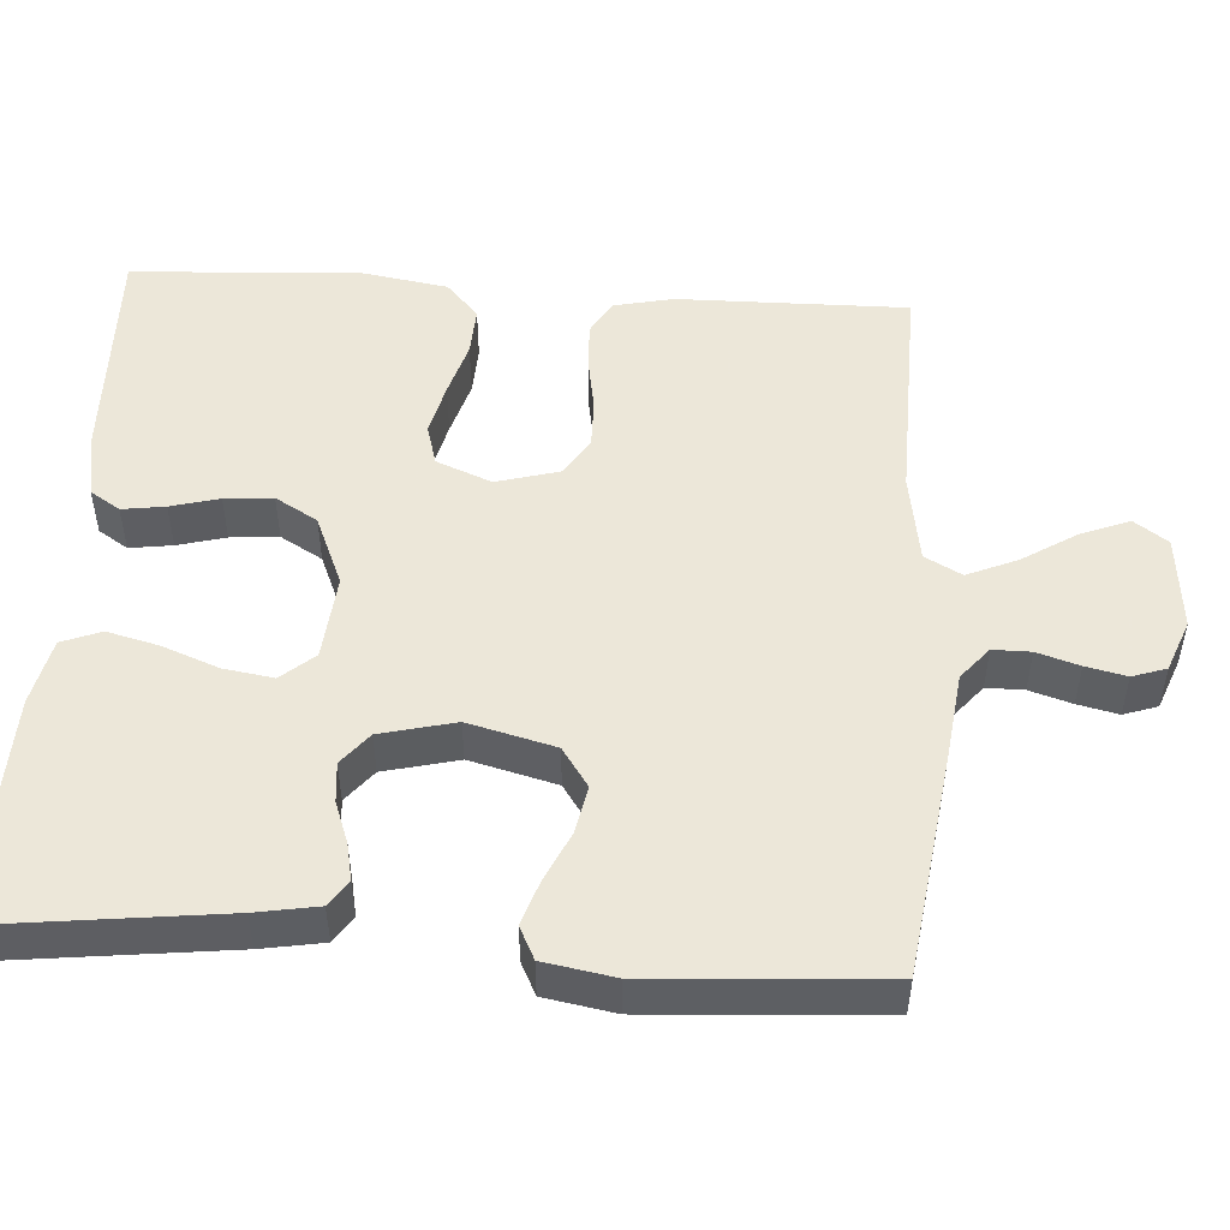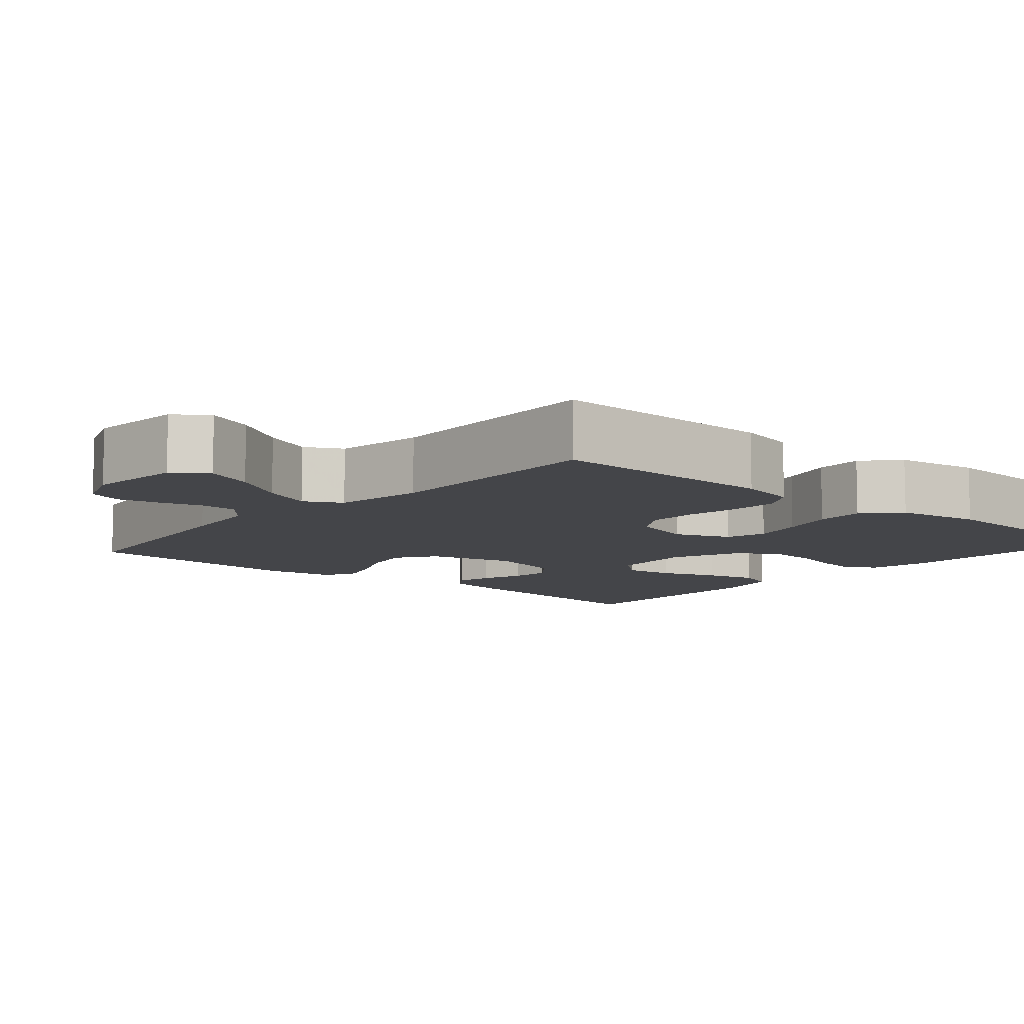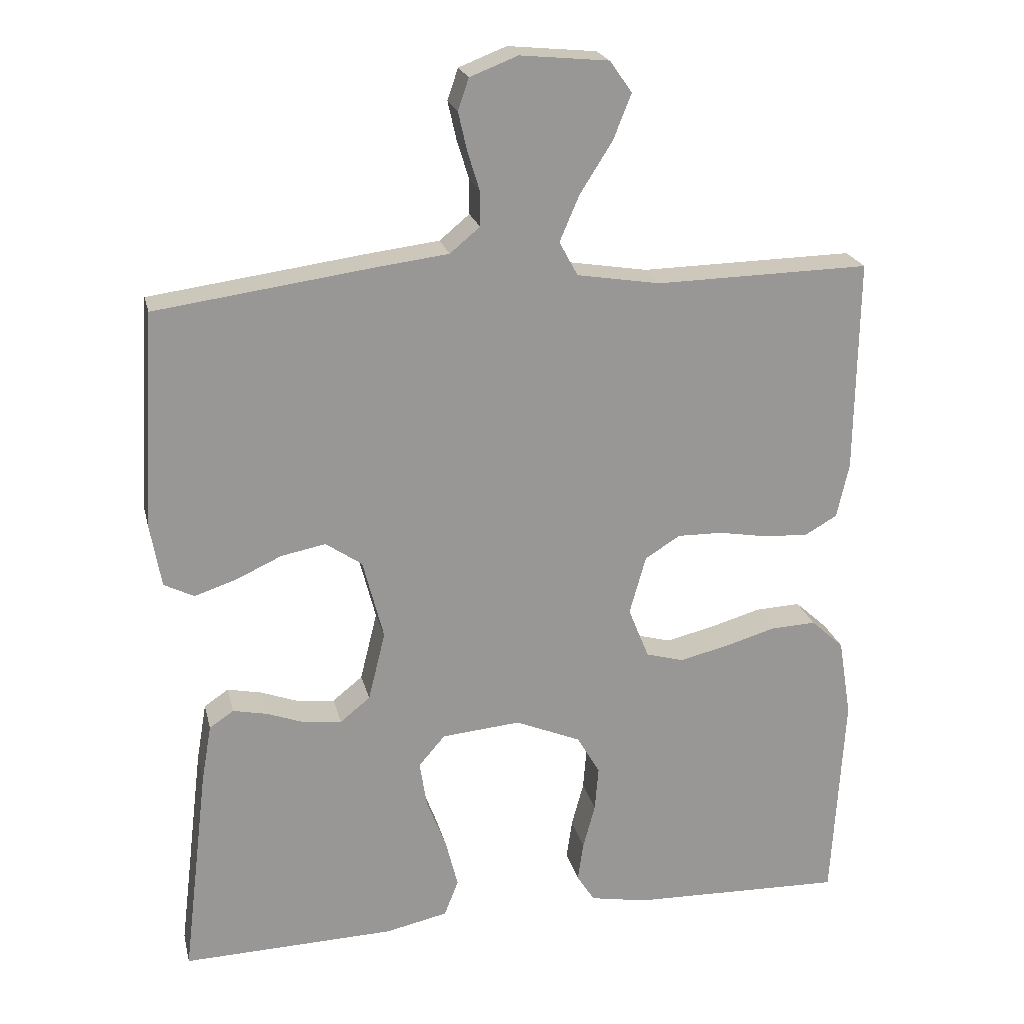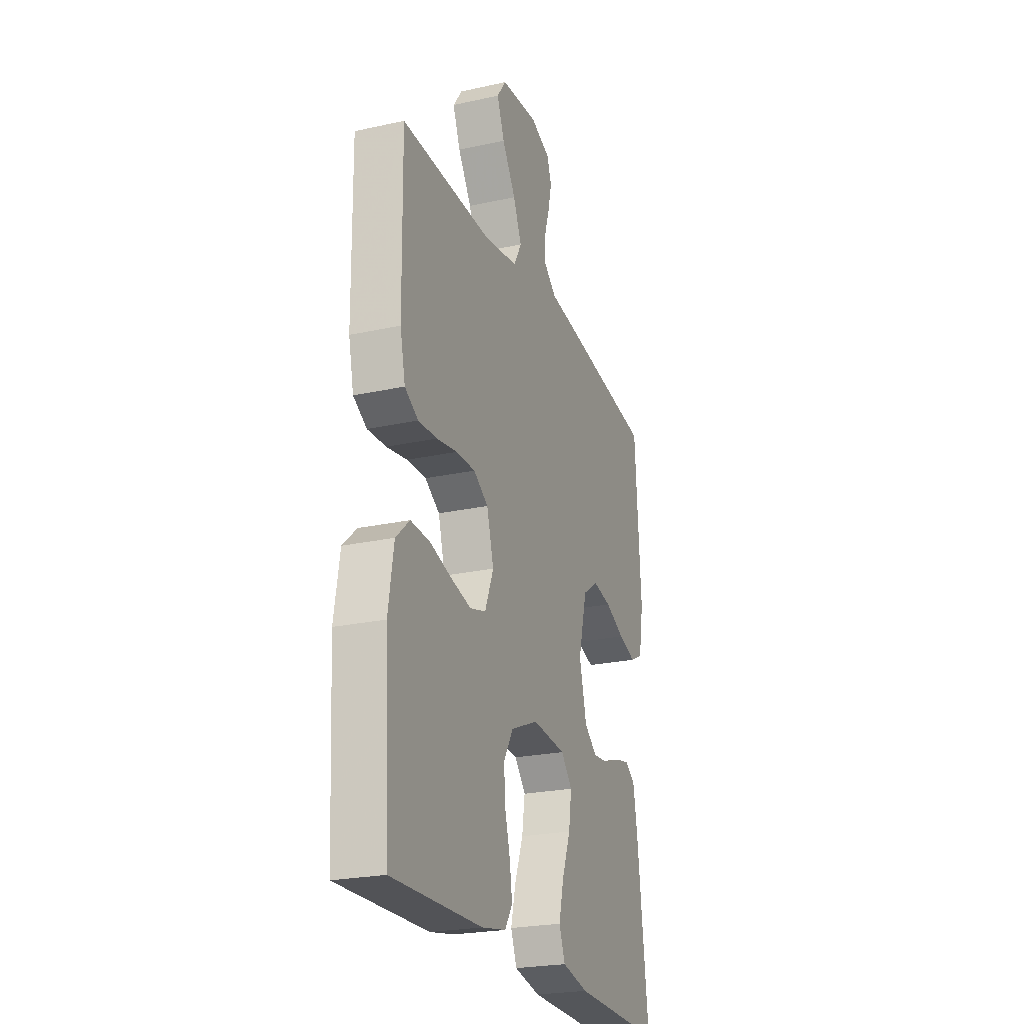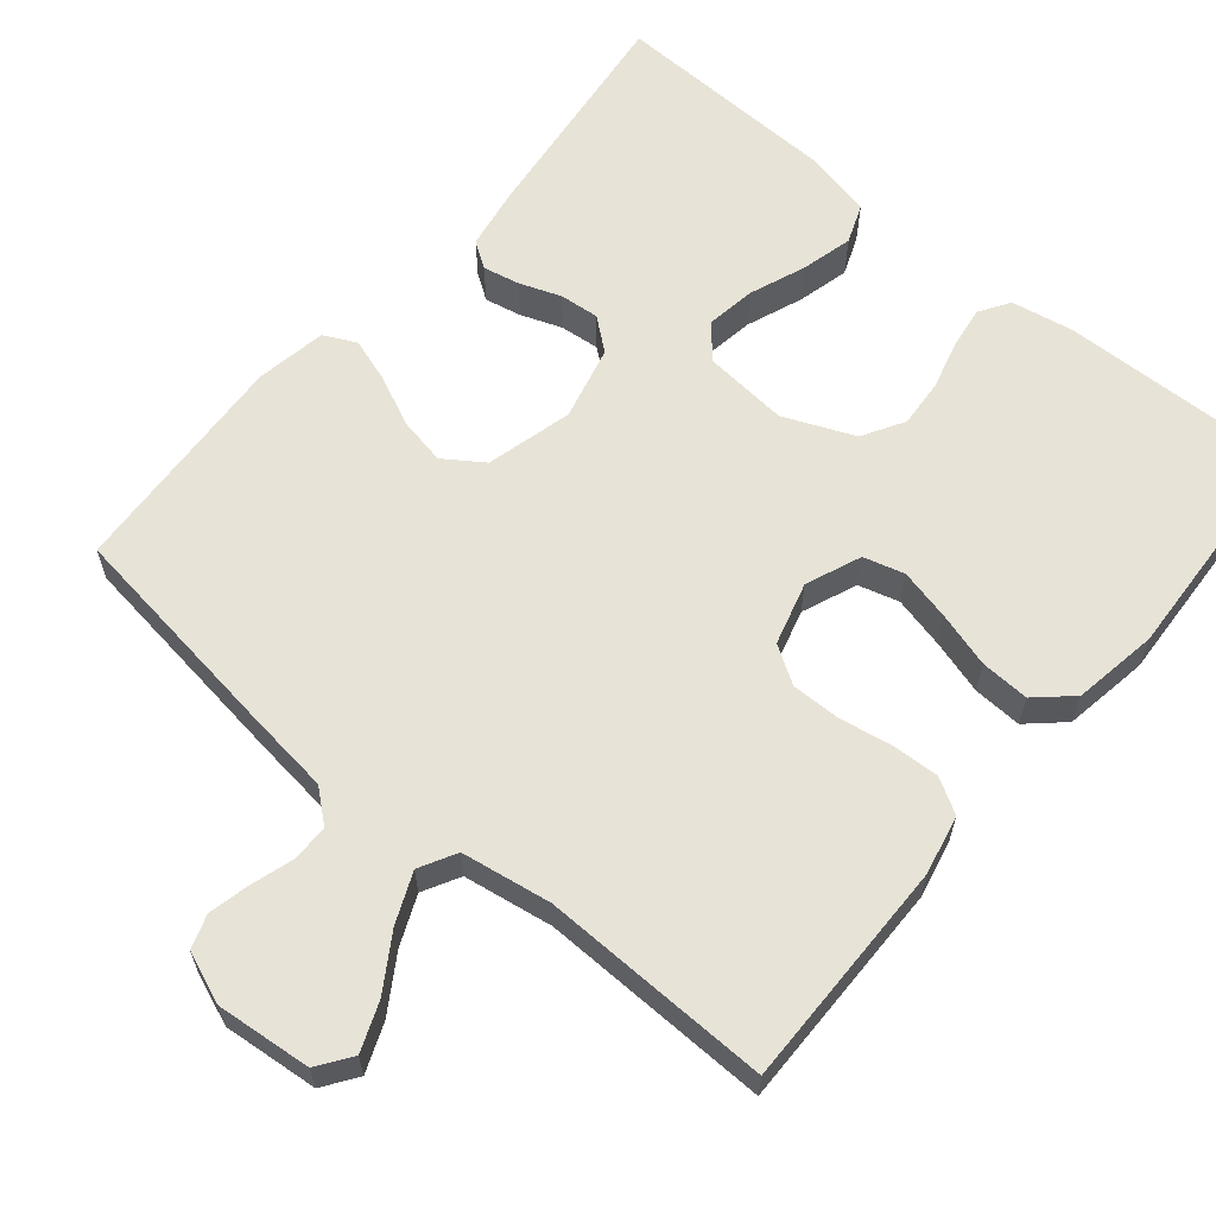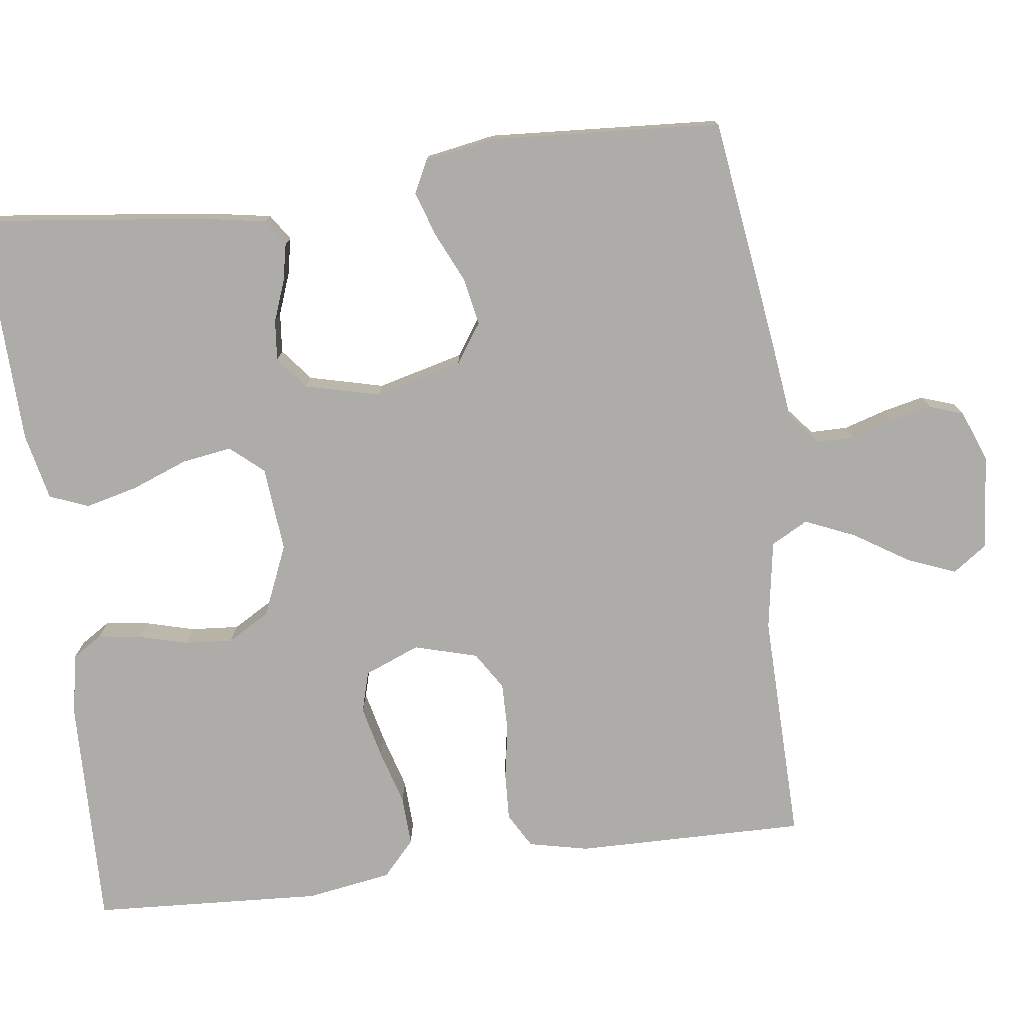
<metadata>
{"format":"obj","ext":"obj","renderer":"f3d","projection":"perspective","resolution":1024,"background":"white","views":[{"elev":50.2,"azim":-86.2,"up":"+Y"},{"elev":-9.0,"azim":49.1,"up":"+Y"},{"elev":21.8,"azim":-12.9,"up":"+Z"},{"elev":-23.9,"azim":110.2,"up":"+Z"},{"elev":62.1,"azim":40.0,"up":"+Y"},{"elev":-76.9,"azim":-82.6,"up":"+Y"}]}
</metadata>
<code>
v -0.5 0.07 0.5
v -0.2 0.07 0.541
v -0.095 0.07 0.554
v -0.053 0.07 0.589
v -0.053 0.07 0.638
v -0.07 0.07 0.693
v -0.082 0.07 0.746
v -0.067 0.07 0.79
v 0 0.07 0.816
v 0.124 0.07 0.804
v 0.155 0.07 0.76
v 0.13 0.07 0.697
v 0.085 0.07 0.626
v 0.057 0.07 0.561
v 0.083 0.07 0.513
v 0.2 0.07 0.494
v 0.5 0.07 0.5
v 0.496 0.07 0.2
v 0.479 0.07 0.123
v 0.434 0.07 0.097
v 0.372 0.07 0.1
v 0.303 0.07 0.112
v 0.239 0.07 0.113
v 0.19 0.07 0.082
v 0.167 0.07 0
v 0.196 0.07 -0.072
v 0.249 0.07 -0.087
v 0.317 0.07 -0.071
v 0.389 0.07 -0.05
v 0.453 0.07 -0.047
v 0.499 0.07 -0.089
v 0.517 0.07 -0.2
v 0.5 0.07 -0.5
v 0.2 0.07 -0.492
v 0.119 0.07 -0.477
v 0.094 0.07 -0.438
v 0.102 0.07 -0.382
v 0.119 0.07 -0.319
v 0.124 0.07 -0.256
v 0.092 0.07 -0.201
v 0 0.07 -0.162
v -0.111 0.07 -0.172
v -0.148 0.07 -0.215
v -0.138 0.07 -0.28
v -0.11 0.07 -0.353
v -0.093 0.07 -0.421
v -0.113 0.07 -0.472
v -0.2 0.07 -0.491
v -0.5 0.07 -0.5
v -0.464 0.07 -0.2
v -0.45 0.07 -0.119
v -0.416 0.07 -0.096
v -0.368 0.07 -0.106
v -0.314 0.07 -0.126
v -0.262 0.07 -0.131
v -0.22 0.07 -0.097
v -0.196 0.07 0
v -0.225 0.07 0.113
v -0.276 0.07 0.148
v -0.338 0.07 0.136
v -0.403 0.07 0.106
v -0.461 0.07 0.087
v -0.503 0.07 0.108
v -0.519 0.07 0.2
v -0.5 0 0.5
v -0.2 0 0.541
v -0.095 0 0.554
v -0.053 0 0.589
v -0.053 0 0.638
v -0.07 0 0.693
v -0.082 0 0.746
v -0.067 0 0.79
v 0 0 0.816
v 0.124 0 0.804
v 0.155 0 0.76
v 0.13 0 0.697
v 0.085 0 0.626
v 0.057 0 0.561
v 0.083 0 0.513
v 0.2 0 0.494
v 0.5 0 0.5
v 0.496 0 0.2
v 0.479 0 0.123
v 0.434 0 0.097
v 0.372 0 0.1
v 0.303 0 0.112
v 0.239 0 0.113
v 0.19 0 0.082
v 0.167 0 0
v 0.196 0 -0.072
v 0.249 0 -0.087
v 0.317 0 -0.071
v 0.389 0 -0.05
v 0.453 0 -0.047
v 0.499 0 -0.089
v 0.517 0 -0.2
v 0.5 0 -0.5
v 0.2 0 -0.492
v 0.119 0 -0.477
v 0.094 0 -0.438
v 0.102 0 -0.382
v 0.119 0 -0.319
v 0.124 0 -0.256
v 0.092 0 -0.201
v 0 0 -0.162
v -0.111 0 -0.172
v -0.148 0 -0.215
v -0.138 0 -0.28
v -0.11 0 -0.353
v -0.093 0 -0.421
v -0.113 0 -0.472
v -0.2 0 -0.491
v -0.5 0 -0.5
v -0.464 0 -0.2
v -0.45 0 -0.119
v -0.416 0 -0.096
v -0.368 0 -0.106
v -0.314 0 -0.126
v -0.262 0 -0.131
v -0.22 0 -0.097
v -0.196 0 0
v -0.225 0 0.113
v -0.276 0 0.148
v -0.338 0 0.136
v -0.403 0 0.106
v -0.461 0 0.087
v -0.503 0 0.108
v -0.519 0 0.2
f 60 61 62 63
f 59 60 63 64
f 51 52 53 54
f 51 54 55
f 50 51 55
f 49 50 55
f 48 49 55 56
f 44 45 46 47
f 43 44 47 48
f 35 36 37 38
f 35 38 39
f 34 35 39
f 33 34 39
f 32 33 39 40
f 28 29 30 31
f 27 28 31 32
f 26 27 32 40
f 19 20 21 22
f 19 22 23
f 16 17 18 19
f 15 16 19 23
f 14 15 23 24
f 10 11 12 13
f 10 13 14
f 9 10 14
f 8 9 14
f 5 6 7 8
f 5 8 14 24
f 64 1 2 3
f 59 64 3 4
f 43 48 56 57
f 42 43 57
f 41 42 57 58
f 25 26 40 41
f 25 41 58
f 4 5 24 25
f 4 25 58 59
f 127 126 125 124
f 128 127 124 123
f 118 117 116 115
f 119 118 115
f 119 115 114
f 119 114 113
f 120 119 113 112
f 111 110 109 108
f 112 111 108 107
f 102 101 100 99
f 103 102 99
f 103 99 98
f 103 98 97
f 104 103 97 96
f 95 94 93 92
f 96 95 92 91
f 104 96 91 90
f 86 85 84 83
f 87 86 83
f 83 82 81 80
f 87 83 80 79
f 88 87 79 78
f 77 76 75 74
f 78 77 74
f 78 74 73
f 78 73 72
f 72 71 70 69
f 88 78 72 69
f 67 66 65 128
f 68 67 128 123
f 121 120 112 107
f 121 107 106
f 122 121 106 105
f 105 104 90 89
f 122 105 89
f 89 88 69 68
f 123 122 89 68
f 1 65 66 2
f 2 66 67 3
f 3 67 68 4
f 4 68 69 5
f 5 69 70 6
f 6 70 71 7
f 7 71 72 8
f 8 72 73 9
f 9 73 74 10
f 10 74 75 11
f 11 75 76 12
f 12 76 77 13
f 13 77 78 14
f 14 78 79 15
f 15 79 80 16
f 16 80 81 17
f 17 81 82 18
f 18 82 83 19
f 19 83 84 20
f 20 84 85 21
f 21 85 86 22
f 22 86 87 23
f 23 87 88 24
f 24 88 89 25
f 25 89 90 26
f 26 90 91 27
f 27 91 92 28
f 28 92 93 29
f 29 93 94 30
f 30 94 95 31
f 31 95 96 32
f 32 96 97 33
f 33 97 98 34
f 34 98 99 35
f 35 99 100 36
f 36 100 101 37
f 37 101 102 38
f 38 102 103 39
f 39 103 104 40
f 40 104 105 41
f 41 105 106 42
f 42 106 107 43
f 43 107 108 44
f 44 108 109 45
f 45 109 110 46
f 46 110 111 47
f 47 111 112 48
f 48 112 113 49
f 49 113 114 50
f 50 114 115 51
f 51 115 116 52
f 52 116 117 53
f 53 117 118 54
f 54 118 119 55
f 55 119 120 56
f 56 120 121 57
f 57 121 122 58
f 58 122 123 59
f 59 123 124 60
f 60 124 125 61
f 61 125 126 62
f 62 126 127 63
f 63 127 128 64
f 64 128 65 1

</code>
